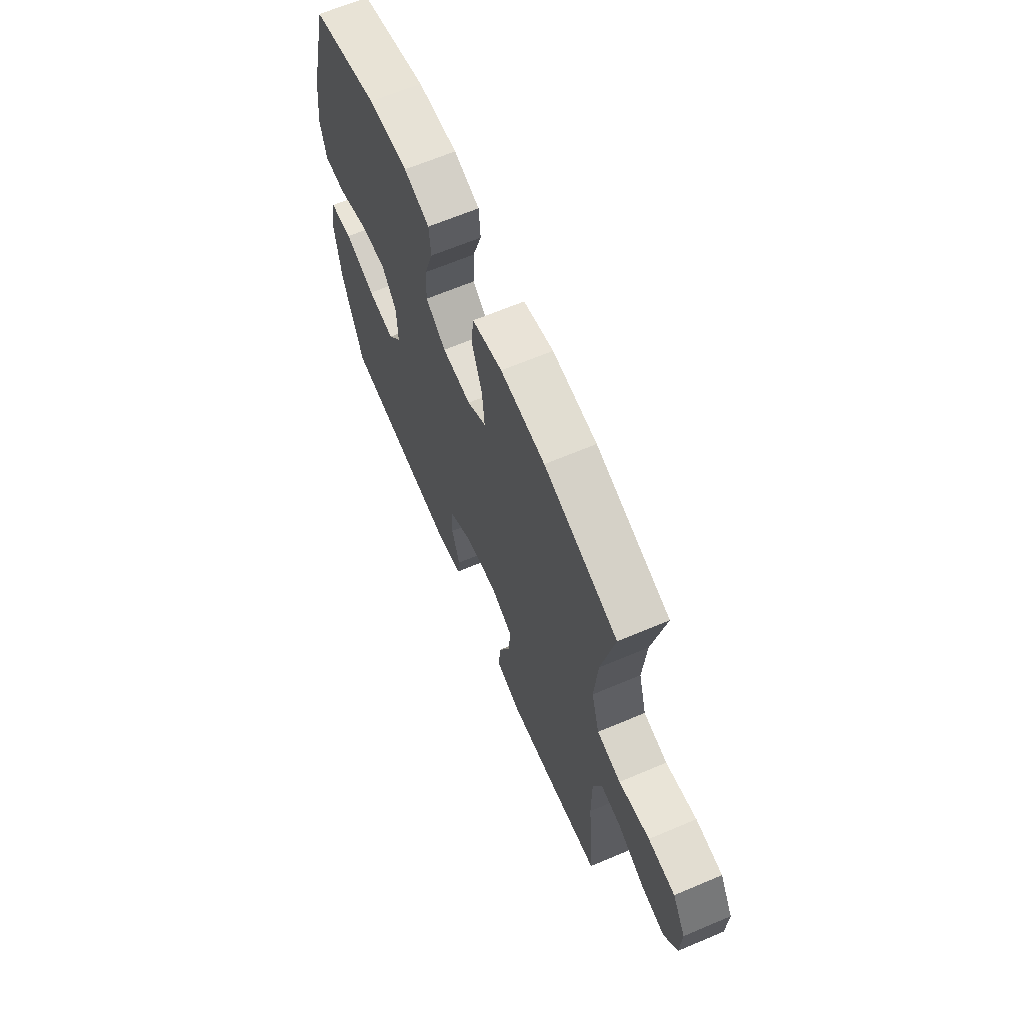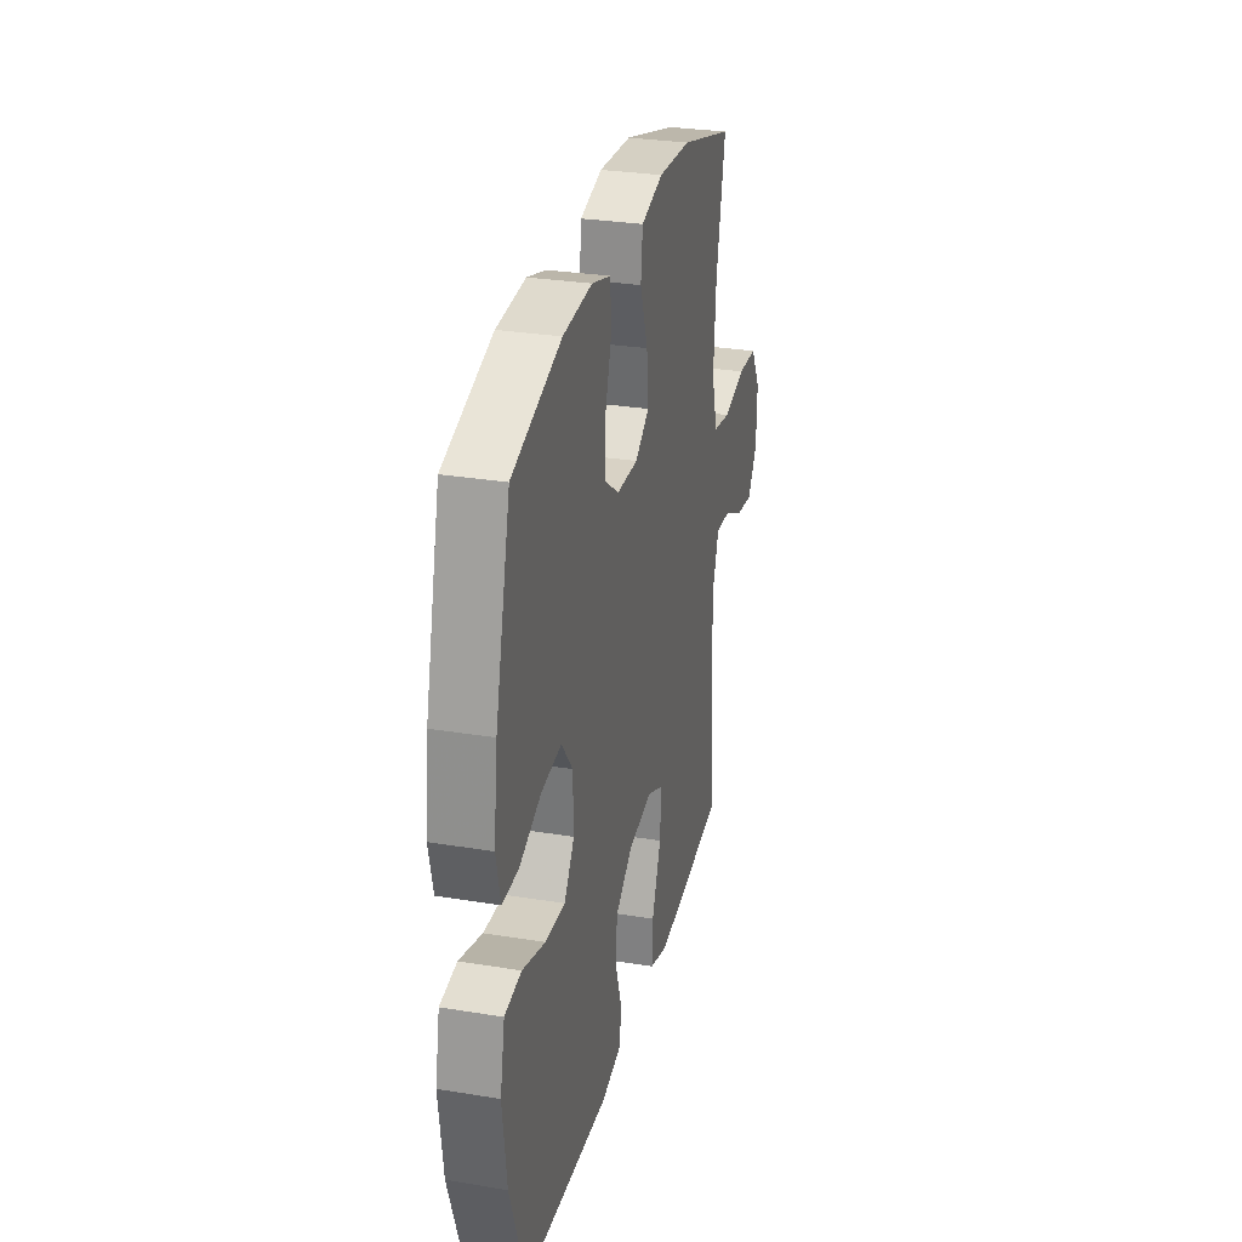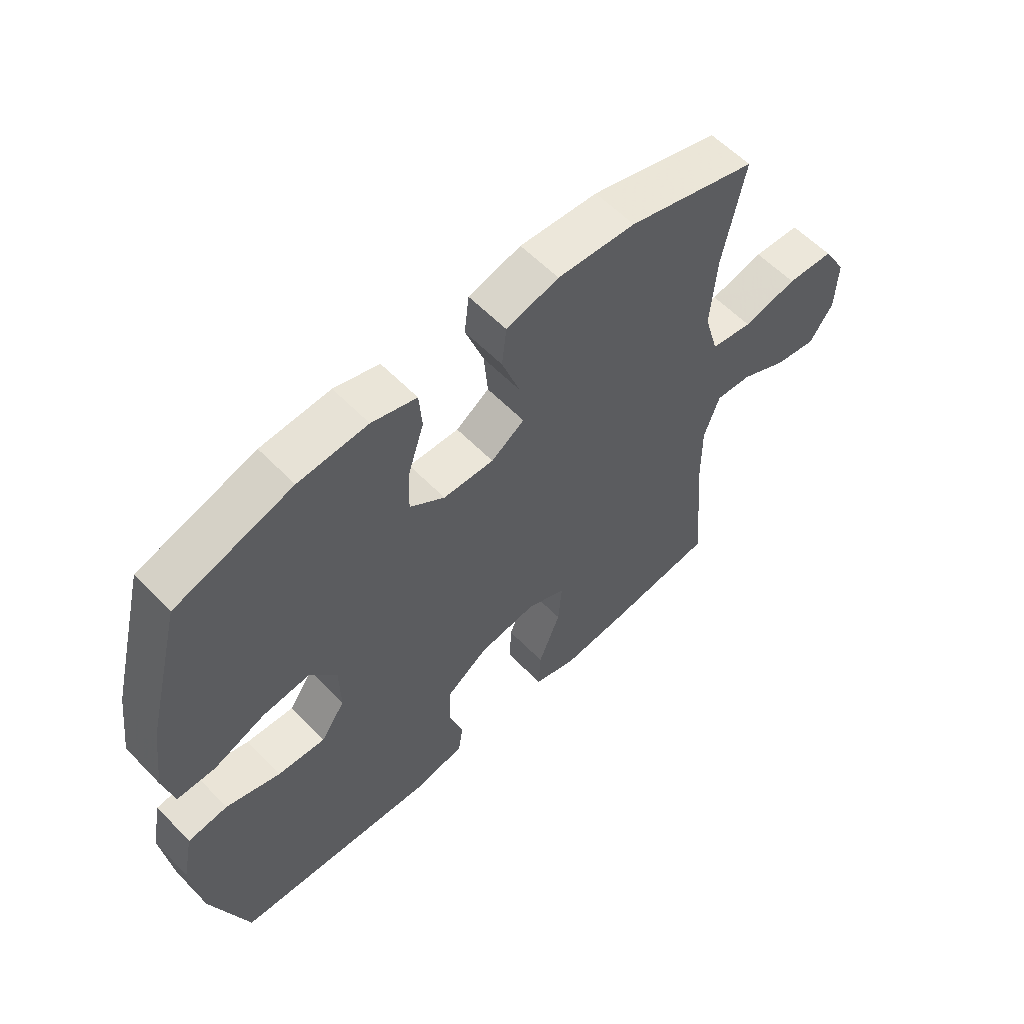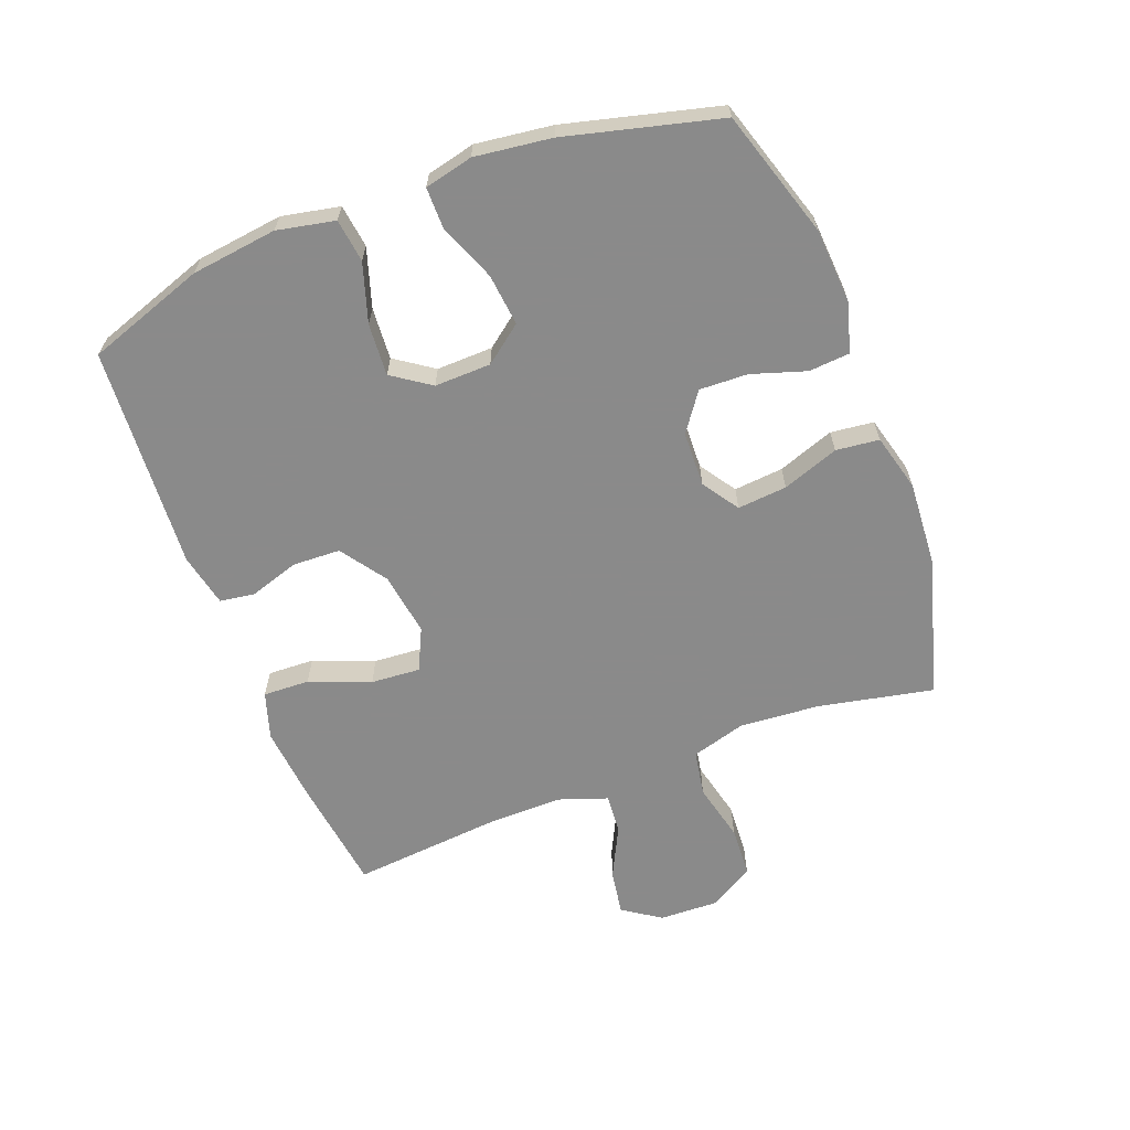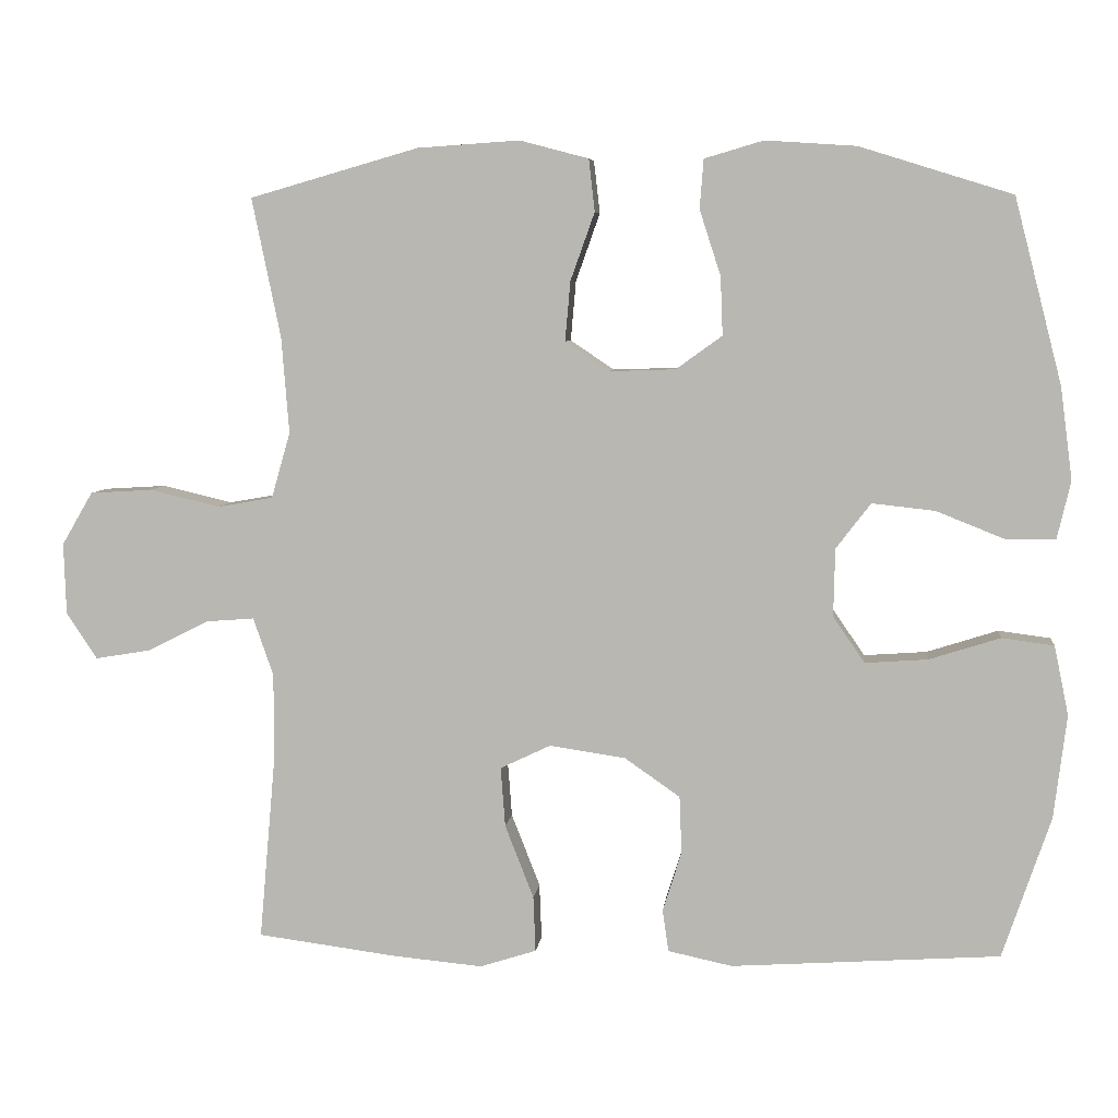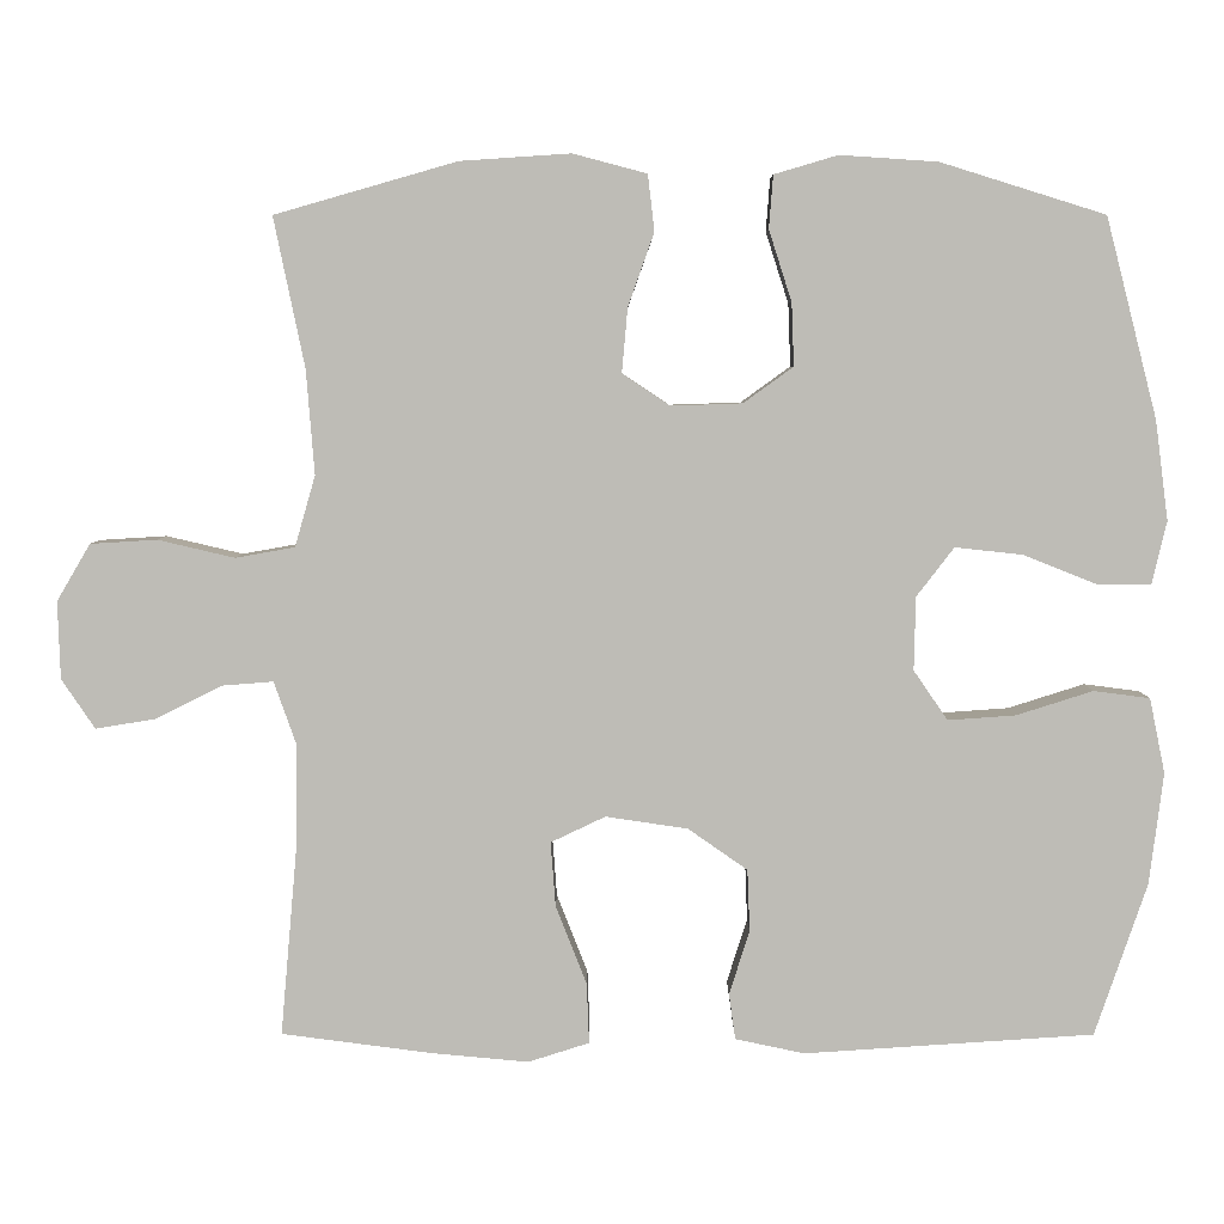
<metadata>
{"format":"obj","ext":"obj","renderer":"f3d","projection":"perspective","resolution":1024,"background":"white","views":[{"elev":65.7,"azim":67.0,"up":"+Z"},{"elev":29.5,"azim":-76.4,"up":"+Z"},{"elev":58.5,"azim":-43.5,"up":"+Z"},{"elev":-63.6,"azim":-69.0,"up":"+Y"},{"elev":6.2,"azim":-173.6,"up":"+Z"},{"elev":5.3,"azim":-179.8,"up":"+Z"}]}
</metadata>
<code>
v -0.5 0.07 -0.5
v -0.564 0.07 -0.312
v -0.581 0.07 -0.175
v -0.562 0.07 -0.083
v -0.493 0.07 -0.074
v -0.399 0.07 -0.104
v -0.316 0.07 -0.11
v -0.274 0.07 -0.049
v -0.276 0.07 0.041
v -0.322 0.07 0.101
v -0.405 0.07 0.092
v -0.495 0.07 0.056
v -0.561 0.07 0.056
v -0.579 0.07 0.133
v -0.563 0.07 0.255
v -0.5 0.07 0.5
v -0.298 0.07 0.563
v -0.178 0.07 0.571
v -0.1 0.07 0.548
v -0.095 0.07 0.483
v -0.123 0.07 0.396
v -0.126 0.07 0.319
v -0.065 0.07 0.275
v 0.023 0.07 0.272
v 0.081 0.07 0.311
v 0.074 0.07 0.39
v 0.042 0.07 0.48
v 0.05 0.07 0.549
v 0.141 0.07 0.573
v 0.276 0.07 0.564
v 0.5 0.07 0.5
v 0.462 0.07 0.316
v 0.452 0.07 0.188
v 0.477 0.07 0.101
v 0.55 0.07 0.088
v 0.644 0.07 0.11
v 0.726 0.07 0.105
v 0.767 0.07 0.035
v 0.764 0.07 -0.06
v 0.723 0.07 -0.121
v 0.65 0.07 -0.109
v 0.568 0.07 -0.068
v 0.505 0.07 -0.063
v 0.478 0.07 -0.14
v 0.479 0.07 -0.263
v 0.5 0.07 -0.5
v 0.315 0.07 -0.524
v 0.196 0.07 -0.535
v 0.121 0.07 -0.511
v 0.124 0.07 -0.437
v 0.162 0.07 -0.34
v 0.168 0.07 -0.261
v 0.101 0.07 -0.229
v 0 0.07 -0.244
v -0.073 0.07 -0.295
v -0.076 0.07 -0.371
v -0.051 0.07 -0.45
v -0.059 0.07 -0.506
v -0.144 0.07 -0.524
v -0.5 0 -0.5
v -0.564 0 -0.312
v -0.581 0 -0.175
v -0.562 0 -0.083
v -0.493 0 -0.074
v -0.399 0 -0.104
v -0.316 0 -0.11
v -0.274 0 -0.049
v -0.276 0 0.041
v -0.322 0 0.101
v -0.405 0 0.092
v -0.495 0 0.056
v -0.561 0 0.056
v -0.579 0 0.133
v -0.563 0 0.255
v -0.5 0 0.5
v -0.298 0 0.563
v -0.178 0 0.571
v -0.1 0 0.548
v -0.095 0 0.483
v -0.123 0 0.396
v -0.126 0 0.319
v -0.065 0 0.275
v 0.023 0 0.272
v 0.081 0 0.311
v 0.074 0 0.39
v 0.042 0 0.48
v 0.05 0 0.549
v 0.141 0 0.573
v 0.276 0 0.564
v 0.5 0 0.5
v 0.462 0 0.316
v 0.452 0 0.188
v 0.477 0 0.101
v 0.55 0 0.088
v 0.644 0 0.11
v 0.726 0 0.105
v 0.767 0 0.035
v 0.764 0 -0.06
v 0.723 0 -0.121
v 0.65 0 -0.109
v 0.568 0 -0.068
v 0.505 0 -0.063
v 0.478 0 -0.14
v 0.479 0 -0.263
v 0.5 0 -0.5
v 0.315 0 -0.524
v 0.196 0 -0.535
v 0.121 0 -0.511
v 0.124 0 -0.437
v 0.162 0 -0.34
v 0.168 0 -0.261
v 0.101 0 -0.229
v 0 0 -0.244
v -0.073 0 -0.295
v -0.076 0 -0.371
v -0.051 0 -0.45
v -0.059 0 -0.506
v -0.144 0 -0.524
f 4 5 6
f 3 4 6
f 2 3 6
f 1 2 6
f 59 1 6
f 58 59 6
f 57 58 6
f 56 57 6
f 55 56 6 7
f 54 55 7 8
f 53 54 8 9
f 52 53 9 10
f 49 50 51
f 48 49 51
f 47 48 51
f 46 47 51
f 45 46 51
f 44 45 51 52
f 43 44 52 10
f 40 41 42
f 39 40 42
f 38 39 42
f 37 38 42
f 36 37 42
f 35 36 42
f 42 43 10
f 35 42 10
f 34 35 10
f 30 31 32
f 29 30 32
f 28 29 32
f 27 28 32
f 26 27 32
f 25 26 32 33
f 24 25 33 34
f 19 20 21
f 18 19 21
f 17 18 21
f 16 17 21
f 15 16 21
f 14 15 21
f 13 14 21
f 12 13 21
f 11 12 21
f 10 11 21 22
f 23 24 34 10
f 10 22 23
f 65 64 63
f 65 63 62
f 65 62 61
f 65 61 60
f 65 60 118
f 65 118 117
f 65 117 116
f 65 116 115
f 66 65 115 114
f 67 66 114 113
f 68 67 113 112
f 69 68 112 111
f 110 109 108
f 110 108 107
f 110 107 106
f 110 106 105
f 110 105 104
f 111 110 104 103
f 69 111 103 102
f 101 100 99
f 101 99 98
f 101 98 97
f 101 97 96
f 101 96 95
f 101 95 94
f 69 102 101
f 69 101 94
f 69 94 93
f 91 90 89
f 91 89 88
f 91 88 87
f 91 87 86
f 91 86 85
f 92 91 85 84
f 93 92 84 83
f 80 79 78
f 80 78 77
f 80 77 76
f 80 76 75
f 80 75 74
f 80 74 73
f 80 73 72
f 80 72 71
f 80 71 70
f 81 80 70 69
f 69 93 83 82
f 82 81 69
f 1 60 61 2
f 2 61 62 3
f 3 62 63 4
f 4 63 64 5
f 5 64 65 6
f 6 65 66 7
f 7 66 67 8
f 8 67 68 9
f 9 68 69 10
f 10 69 70 11
f 11 70 71 12
f 12 71 72 13
f 13 72 73 14
f 14 73 74 15
f 15 74 75 16
f 16 75 76 17
f 17 76 77 18
f 18 77 78 19
f 19 78 79 20
f 20 79 80 21
f 21 80 81 22
f 22 81 82 23
f 23 82 83 24
f 24 83 84 25
f 25 84 85 26
f 26 85 86 27
f 27 86 87 28
f 28 87 88 29
f 29 88 89 30
f 30 89 90 31
f 31 90 91 32
f 32 91 92 33
f 33 92 93 34
f 34 93 94 35
f 35 94 95 36
f 36 95 96 37
f 37 96 97 38
f 38 97 98 39
f 39 98 99 40
f 40 99 100 41
f 41 100 101 42
f 42 101 102 43
f 43 102 103 44
f 44 103 104 45
f 45 104 105 46
f 46 105 106 47
f 47 106 107 48
f 48 107 108 49
f 49 108 109 50
f 50 109 110 51
f 51 110 111 52
f 52 111 112 53
f 53 112 113 54
f 54 113 114 55
f 55 114 115 56
f 56 115 116 57
f 57 116 117 58
f 58 117 118 59
f 59 118 60 1

</code>
